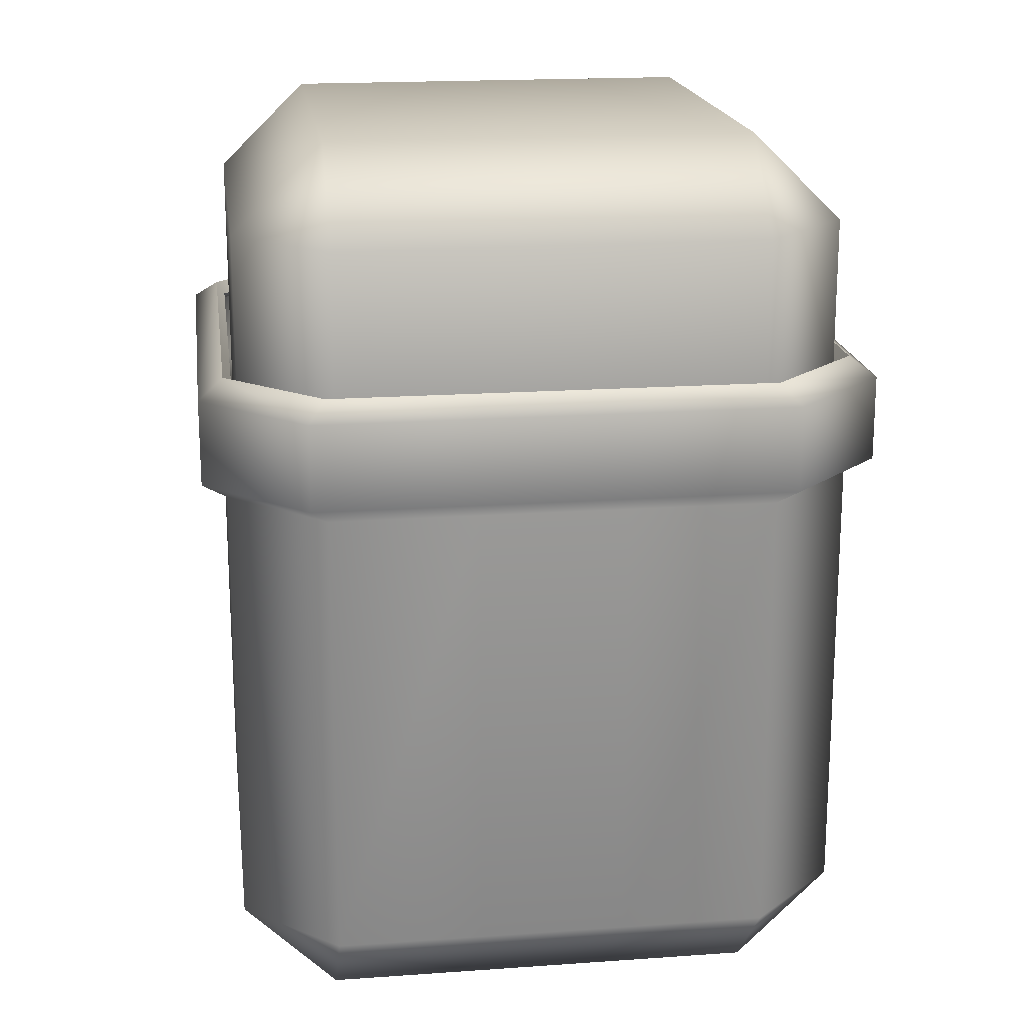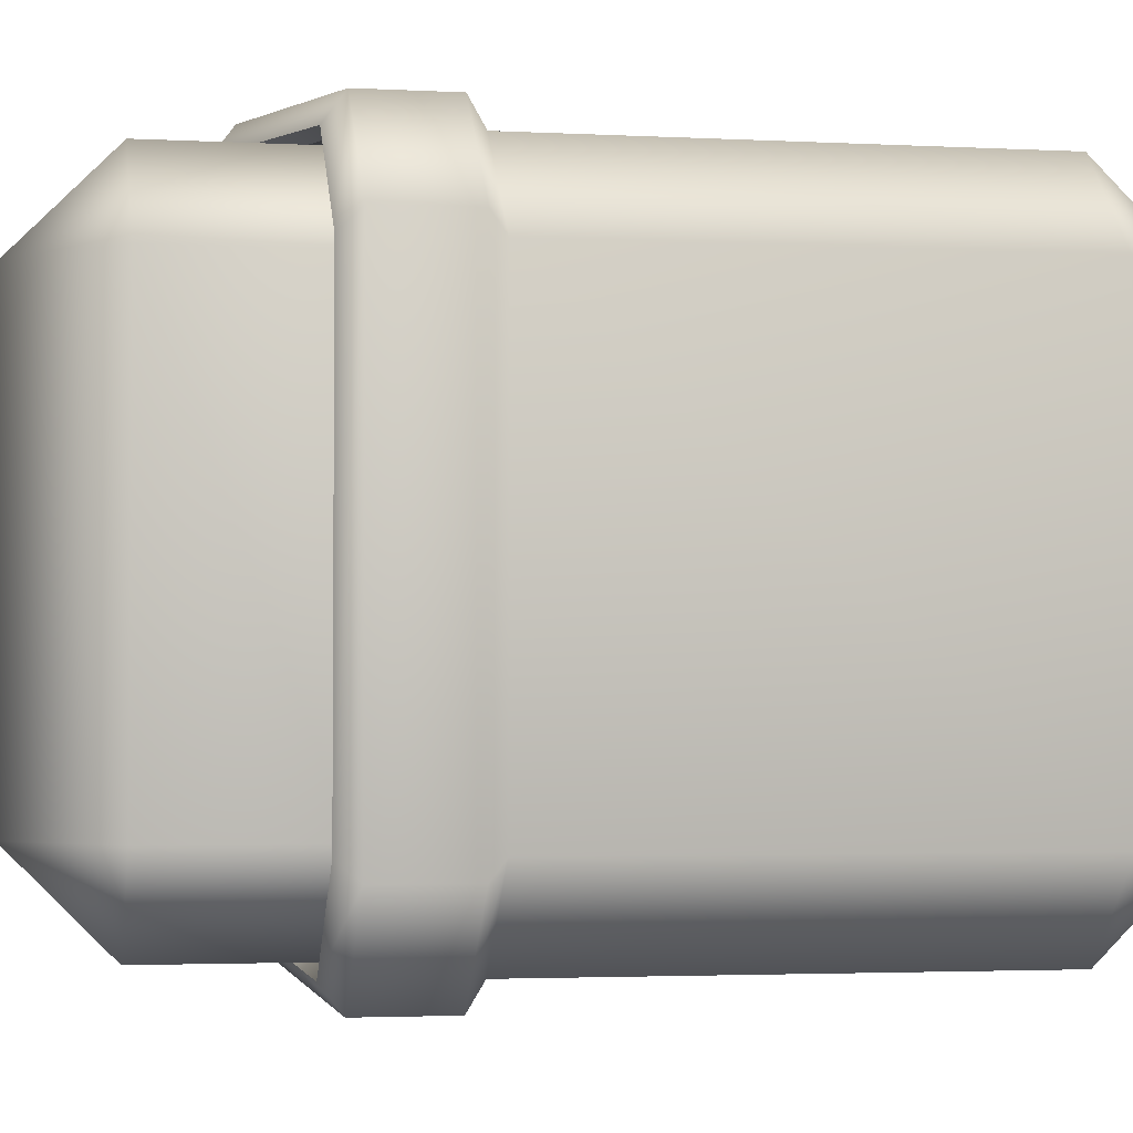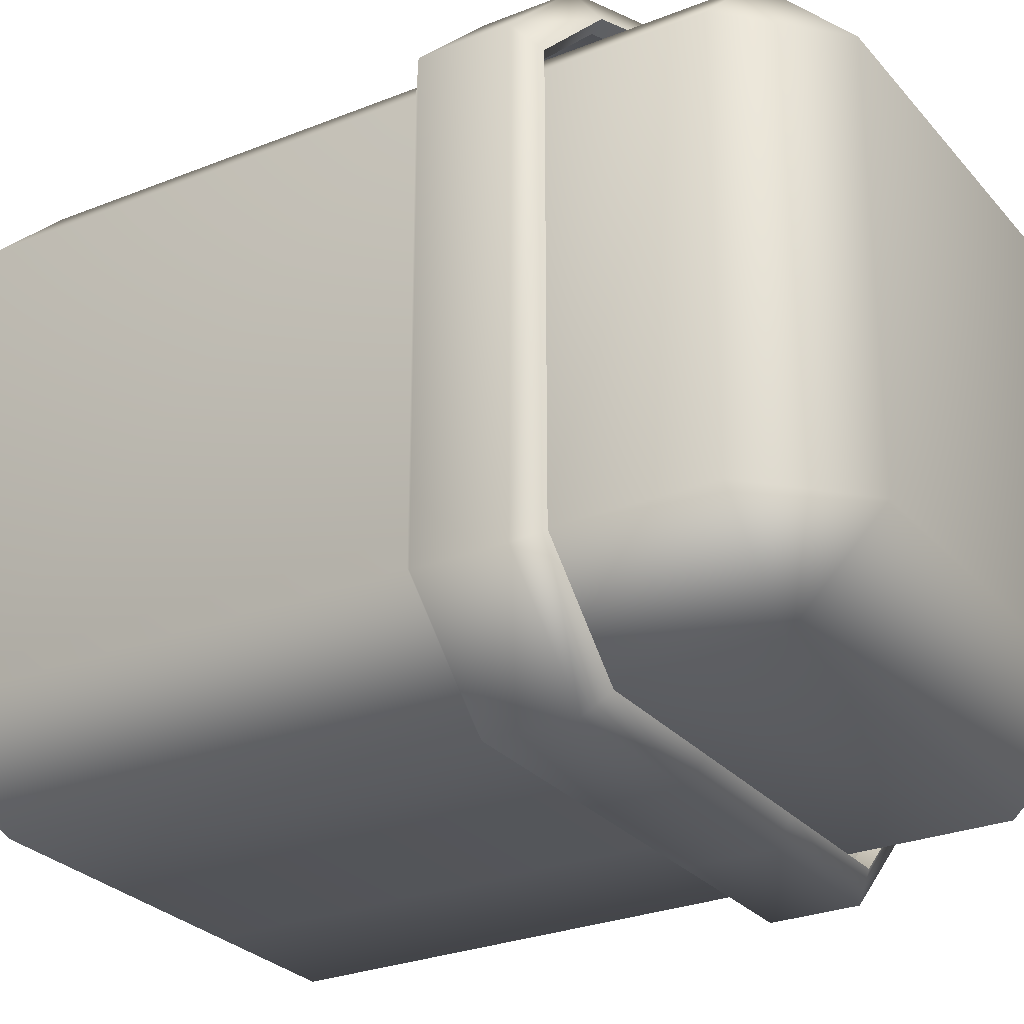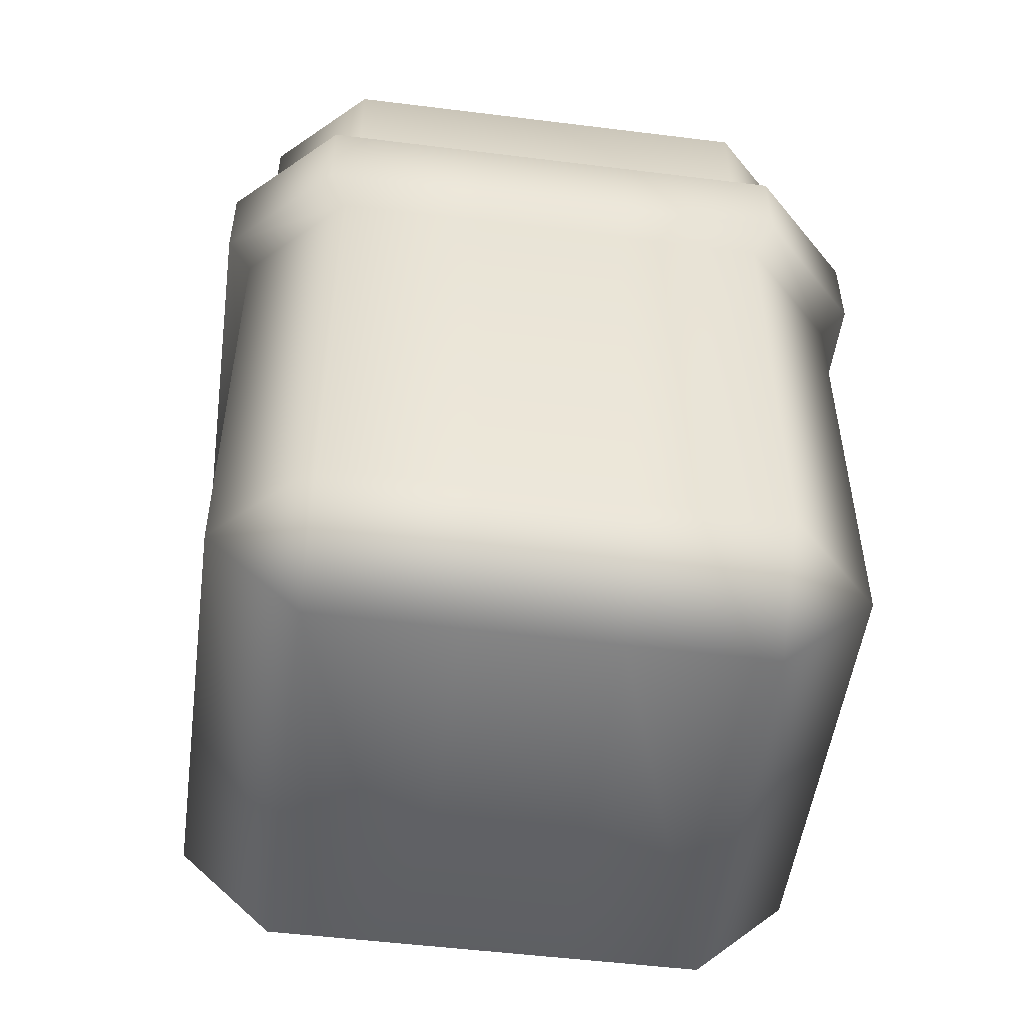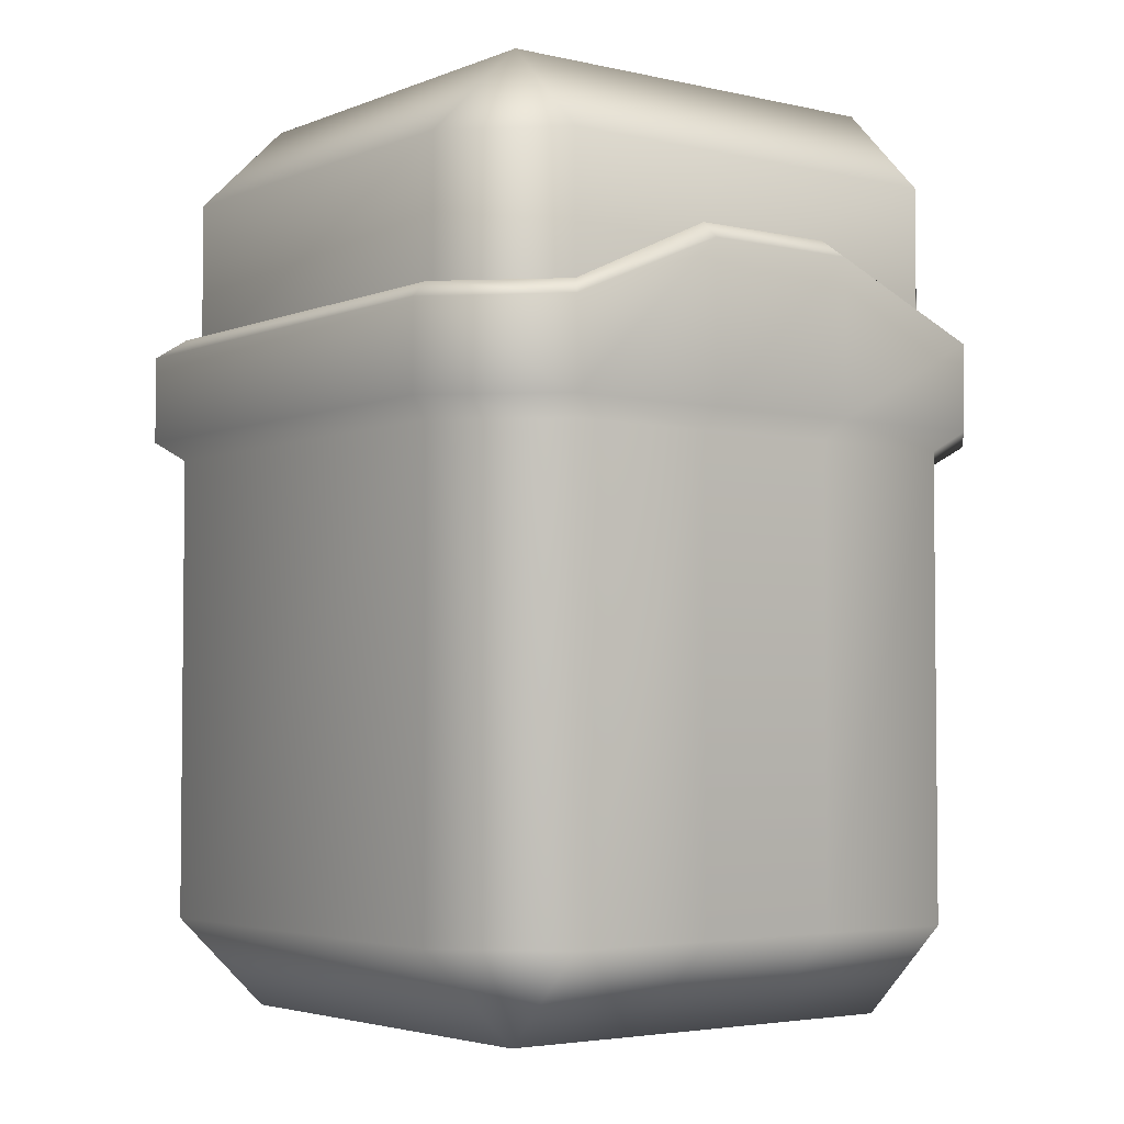
<metadata>
{"format":"obj","ext":"obj","renderer":"f3d","projection":"perspective","resolution":1024,"background":"white","views":[{"elev":18.4,"azim":172.2,"up":"+Y"},{"elev":-2.5,"azim":-100.8,"up":"+Z"},{"elev":-27.6,"azim":121.5,"up":"+Z"},{"elev":-51.5,"azim":172.3,"up":"+Y"},{"elev":-3.7,"azim":-37.4,"up":"+Y"}]}
</metadata>
<code>
g LowerLeg_right.017
v 0.1222 0.03391 -0.08359
v 0.08552 0.03393 -0.1194
v 0.08552 -0.1438 -0.1195
v 0.1222 -0.1438 -0.08366
v 0.1222 0.03383 0.08359
v 0.1222 -0.1439 0.08351
v 0.08552 0.03382 0.1194
v 0.08552 -0.1439 0.1193
v 0.02851 -0.1439 0.1193
v 0.02851 0.03382 0.1194
v -0.02851 -0.1439 0.1193
v -0.02851 0.03382 0.1194
v -0.08552 -0.1439 0.1193
v -0.08552 0.03382 0.1194
v -0.1222 0.03383 0.08359
v -0.1222 -0.1439 0.08351
v -0.1222 -0.1438 -0.08366
v -0.1222 0.03391 -0.08359
v -0.08552 0.03393 -0.1194
v -0.08552 -0.1438 -0.1195
v -0.02851 -0.1438 -0.1195
v -0.02851 0.03393 -0.1194
v 0.02851 -0.1438 -0.1195
v 0.02851 0.03393 -0.1194
v 0.08552 -0.1438 -0.1195
v 0.08552 0.03393 -0.1194
v 0.02851 0.03664 -0.1139
v 0.08363 0.03719 -0.1146
v 0.08339 -0.1417 -0.1141
v 0.02851 -0.1415 -0.1138
v -0.02851 0.03664 -0.1139
v -0.02851 -0.1415 -0.1138
v -0.08363 0.03719 -0.1146
v -0.08339 -0.1417 -0.1141
v -0.1167 -0.1417 -0.08158
v -0.1172 0.03717 -0.08174
v -0.1172 0.0371 0.08174
v -0.1167 -0.1418 0.08142
v -0.08339 -0.1418 0.114
v -0.08363 0.03708 0.1146
v -0.02851 0.03653 0.1139
v -0.02851 -0.1416 0.1137
v 0.02851 0.03653 0.1139
v 0.02851 -0.1416 0.1137
v 0.08363 0.03708 0.1146
v 0.08339 -0.1418 0.114
v 0.1167 -0.1418 0.08142
v 0.1172 0.0371 0.08174
v 0.1167 -0.1417 -0.08158
v 0.1172 0.03717 -0.08174
v 0.08339 -0.1417 -0.1141
v 0.08363 0.03719 -0.1146
v 0.08552 -0.1797 0.08349
v 0.1222 -0.1439 0.08351
v 0.1222 -0.1438 -0.08366
v 0.08552 -0.1439 0.1193
v 0.08552 -0.1796 -0.08368
v 0.08552 -0.1438 -0.1195
v 0.02851 -0.1438 -0.1195
v 0.02851 -0.1797 0.08349
v 0.02851 -0.1439 0.1193
v 0.02851 -0.1796 -0.08368
v -0.02851 -0.1438 -0.1195
v -0.02851 -0.1797 0.08349
v -0.02851 -0.1439 0.1193
v -0.02851 -0.1796 -0.08368
v -0.08552 -0.1438 -0.1195
v -0.08552 -0.1797 0.08349
v -0.08552 -0.1439 0.1193
v -0.1222 -0.1439 0.08351
v -0.08552 -0.1796 -0.08368
v -0.1222 -0.1438 -0.08366
v 0.08339 -0.1743 -0.08159
v 0.02851 -0.1415 -0.1138
v 0.08339 -0.1417 -0.1141
v 0.1167 -0.1417 -0.08158
v 0.02851 -0.174 -0.08134
v -0.02851 -0.1415 -0.1138
v 0.08339 -0.1744 0.08141
v 0.1167 -0.1418 0.08142
v 0.08339 -0.1418 0.114
v 0.02851 -0.1741 0.08116
v 0.02851 -0.1416 0.1137
v -0.02851 -0.1741 0.08116
v -0.02851 -0.1416 0.1137
v -0.02851 -0.174 -0.08134
v -0.08339 -0.1417 -0.1141
v -0.08339 -0.1744 0.08141
v -0.08339 -0.1418 0.114
v -0.1167 -0.1418 0.08142
v -0.08339 -0.1743 -0.08159
v -0.1167 -0.1417 -0.08158
v 0.02851 0.03393 -0.1194
v 0.08552 0.03393 -0.1194
v 0.09224 0.04104 -0.1288
v 0.03075 0.04104 -0.1288
v -0.02851 0.03393 -0.1194
v -0.03075 0.04104 -0.1288
v -0.08552 0.03393 -0.1194
v -0.09224 0.04104 -0.1288
v -0.1318 0.04103 -0.09015
v -0.09224 0.07434 -0.1288
v -0.03075 0.04104 -0.1288
v -0.03075 0.07434 -0.1288
v 0.03075 0.04104 -0.1288
v 0.03075 0.07434 -0.1288
v 0.09224 0.04104 -0.1288
v 0.09224 0.07434 -0.1288
v -0.1318 0.07433 -0.09012
v -0.1318 0.07427 0.09017
v -0.1318 0.04098 0.09015
v -0.09224 0.04097 0.1288
v -0.09224 0.07426 0.1288
v -0.03075 0.1003 0.1288
v -0.03075 0.04097 0.1288
v 0.03075 0.1003 0.1288
v 0.03075 0.04097 0.1288
v 0.09224 0.07426 0.1288
v 0.09224 0.04097 0.1288
v 0.1318 0.04098 0.09015
v 0.1318 0.07428 0.09017
v 0.1318 0.04103 -0.09015
v 0.1318 0.07433 -0.09012
v 0.09224 0.04104 -0.1288
v 0.09224 0.07434 -0.1288
v 0.03075 0.07163 -0.1233
v 0.09003 0.07166 -0.1237
v 0.09003 0.04372 -0.1237
v 0.03075 0.04376 -0.1233
v -0.03075 0.07163 -0.1233
v -0.03075 0.04376 -0.1233
v -0.09003 0.07166 -0.1237
v -0.09003 0.04372 -0.1237
v -0.1266 0.04371 -0.08799
v -0.1266 0.07165 -0.08797
v -0.1266 0.0716 0.08802
v -0.1266 0.04366 0.08799
v -0.09003 0.04365 0.1237
v -0.08971 0.07187 0.1238
v -0.02988 0.0972 0.1236
v -0.03075 0.04368 0.1233
v 0.02988 0.0972 0.1236
v 0.03075 0.04368 0.1233
v 0.08971 0.07187 0.1238
v 0.09003 0.04365 0.1237
v 0.1266 0.04366 0.08799
v 0.1266 0.0716 0.08802
v 0.1266 0.04371 -0.08799
v 0.1266 0.07165 -0.08797
v 0.09003 0.04372 -0.1237
v 0.09003 0.07166 -0.1237
v 0.02851 0.03664 -0.1139
v 0.08363 0.03719 -0.1146
v 0.03075 0.04376 -0.1233
v -0.02851 0.03664 -0.1139
v -0.03075 0.04376 -0.1233
v -0.08363 0.03719 -0.1146
v 0.02851 0.03653 0.1139
v 0.03075 0.04368 0.1233
v -0.03075 0.04368 0.1233
v -0.02851 0.03653 0.1139
v -0.09003 0.04365 0.1237
v 0.02851 0.03382 0.1194
v -0.03075 0.04097 0.1288
v 0.03075 0.04097 0.1288
v -0.02851 0.03382 0.1194
v -0.09224 0.04097 0.1288
v -0.08552 0.03382 0.1194
v 0.08552 0.08149 -0.1194
v 0.02851 0.08149 -0.1194
v 0.03075 0.07434 -0.1288
v 0.09224 0.07434 -0.1288
v -0.03075 0.07434 -0.1288
v 0.1222 0.08147 -0.08356
v -0.02851 0.08149 -0.1194
v 0.1318 0.07433 -0.09012
v -0.09224 0.07434 -0.1288
v 0.1222 0.0814 0.08361
v -0.08552 0.08149 -0.1194
v 0.1318 0.07428 0.09017
v -0.1318 0.07433 -0.09012
v 0.08552 0.08138 0.1194
v -0.1222 0.08147 -0.08356
v 0.09224 0.07426 0.1288
v -0.1318 0.07427 0.09017
v 0.02851 0.1075 0.1194
v -0.1222 0.0814 0.08361
v 0.03075 0.1003 0.1288
v -0.09224 0.07426 0.1288
v -0.02851 0.1075 0.1194
v -0.08552 0.08138 0.1194
v -0.03075 0.1003 0.1288
v 0.02851 0.08149 -0.1194
v 0.08442 0.07637 -0.1162
v 0.02851 0.07663 -0.1157
v 0.08552 0.08149 -0.1194
v -0.02851 0.08149 -0.1194
v 0.1189 0.07635 -0.08249
v -0.02851 0.07663 -0.1157
v 0.1222 0.08147 -0.08356
v -0.08552 0.08149 -0.1194
v 0.119 0.07627 0.08254
v -0.08442 0.07637 -0.1162
v 0.1222 0.0814 0.08361
v -0.1222 0.08147 -0.08356
v 0.0832 0.07632 0.1169
v -0.1189 0.07635 -0.08249
v 0.08552 0.08138 0.1194
v -0.1222 0.0814 0.08361
v 0.02759 0.1025 0.116
v -0.119 0.07627 0.08254
v 0.02851 0.1075 0.1194
v -0.08552 0.08138 0.1194
v -0.02759 0.1025 0.116
v -0.0832 0.07632 0.1169
v -0.02851 0.1075 0.1194
v 0.08442 0.07637 -0.1162
v 0.09003 0.07166 -0.1237
v 0.03075 0.07163 -0.1233
v 0.02851 0.07663 -0.1157
v 0.1189 0.07635 -0.08249
v -0.03075 0.07163 -0.1233
v 0.1266 0.07165 -0.08797
v -0.02851 0.07663 -0.1157
v 0.119 0.07627 0.08254
v -0.09003 0.07166 -0.1237
v 0.1266 0.0716 0.08802
v -0.08442 0.07637 -0.1162
v 0.0832 0.07632 0.1169
v -0.1266 0.07165 -0.08797
v 0.08971 0.07187 0.1238
v -0.1189 0.07635 -0.08249
v 0.02759 0.1025 0.116
v -0.1266 0.0716 0.08802
v 0.02988 0.0972 0.1236
v -0.119 0.07627 0.08254
v -0.02759 0.1025 0.116
v -0.08971 0.07187 0.1238
v -0.02988 0.0972 0.1236
v -0.0832 0.07632 0.1169
v 0.117 0.135 -0.07999
v 0.08189 0.135 -0.1143
v 0.08189 0.07545 -0.1143
v 0.117 0.07543 -0.08002
v 0.08189 -0.1403 -0.1144
v 0.117 0.1349 0.08009
v 0.117 -0.1403 -0.08012
v 0.117 0.07536 0.08006
v 0.117 -0.1404 0.07996
v 0.08189 0.1349 0.1144
v 0.08189 0.07534 0.1144
v 0.08189 -0.1404 0.1143
v -0.08189 -0.1404 0.1143
v -0.08189 0.07534 0.1144
v -0.08189 0.1349 0.1144
v -0.117 0.1349 0.08009
v -0.117 0.07536 0.08006
v -0.117 -0.1404 0.07996
v -0.117 -0.1403 -0.08012
v -0.117 0.07543 -0.08002
v -0.117 0.135 -0.07999
v -0.08189 0.135 -0.1143
v -0.08189 0.07545 -0.1143
v -0.08189 -0.1403 -0.1144
v 0.08189 -0.1403 -0.1144
v 0.08189 0.07545 -0.1143
v 0.08189 0.135 -0.1143
v 0.08189 -0.1747 0.07995
v 0.117 -0.1404 0.07996
v 0.117 -0.1403 -0.08012
v 0.08189 -0.1404 0.1143
v 0.08189 -0.1746 -0.08013
v 0.08189 -0.1403 -0.1144
v -0.08189 -0.1403 -0.1144
v -0.08189 -0.1747 0.07995
v -0.08189 -0.1404 0.1143
v -0.117 -0.1404 0.07996
v -0.08189 -0.1746 -0.08013
v -0.117 -0.1403 -0.08012
v -0.117 0.1349 0.08009
v -0.08189 0.1692 0.0801
v -0.08189 0.1349 0.1144
v -0.117 0.135 -0.07999
v 0.08189 0.1692 0.0801
v 0.08189 0.1349 0.1144
v 0.117 0.1349 0.08009
v 0.08189 0.1693 -0.07998
v 0.117 0.135 -0.07999
v 0.08189 0.135 -0.1143
v -0.08189 0.1693 -0.07998
v -0.08189 0.135 -0.1143
g LowerLeg_right.017_0
f 3 2 1
f 4 3 1
f 4 1 5
f 6 4 5
f 5 7 6
f 7 8 6
f 8 7 9
f 7 10 9
f 9 10 11
f 10 12 11
f 11 12 13
f 12 14 13
f 14 15 13
f 15 16 13
f 16 15 17
f 15 18 17
f 17 18 19
f 20 17 19
f 21 20 19
f 22 21 19
f 23 21 22
f 24 23 22
f 25 23 24
f 26 25 24
f 29 28 27
f 30 29 27
f 30 27 31
f 32 30 31
f 32 31 33
f 34 32 33
f 35 34 33
f 36 35 33
f 36 37 35
f 37 38 35
f 38 37 39
f 37 40 39
f 40 41 39
f 41 42 39
f 41 43 42
f 43 44 42
f 43 45 44
f 45 46 44
f 46 45 47
f 45 48 47
f 49 47 48
f 50 49 48
f 51 49 50
f 52 51 50
f 55 54 53
f 56 53 54
f 57 55 53
f 58 55 57
f 59 58 57
f 60 53 56
f 53 60 57
f 61 60 56
f 62 59 57
f 60 62 57
f 63 59 62
f 64 60 61
f 60 64 62
f 65 64 61
f 66 63 62
f 64 66 62
f 67 63 66
f 68 64 65
f 64 68 66
f 69 68 65
f 69 70 68
f 71 67 66
f 68 71 66
f 71 68 70
f 67 71 72
f 72 71 70
f 75 74 73
f 76 75 73
f 74 77 73
f 74 78 77
f 76 73 79
f 80 76 79
f 79 81 80
f 82 79 73
f 79 82 81
f 77 82 73
f 82 83 81
f 82 84 83
f 84 82 77
f 84 85 83
f 78 86 77
f 86 84 77
f 78 87 86
f 84 88 85
f 88 84 86
f 88 89 85
f 90 89 88
f 87 91 86
f 91 88 86
f 88 91 90
f 91 87 92
f 91 92 90
g LowerLeg_right.017_1
f 95 94 93
f 96 95 93
f 96 93 97
f 98 96 97
f 98 97 99
f 100 98 99
f 100 19 18
f 101 100 18
f 101 18 15
f 100 101 102
f 103 100 102
f 104 103 102
f 105 103 104
f 106 105 104
f 107 105 106
f 108 107 106
f 101 109 102
f 110 109 101
f 111 101 15
f 111 110 101
f 111 15 14
f 112 111 14
f 110 111 112
f 113 110 112
f 114 113 112
f 115 114 112
f 116 114 115
f 117 116 115
f 118 116 117
f 119 118 117
f 119 117 7
f 117 10 7
f 119 7 5
f 118 119 120
f 120 119 5
f 121 118 120
f 120 5 1
f 120 122 121
f 122 120 1
f 122 1 2
f 122 123 121
f 124 122 2
f 122 124 123
f 124 125 123
f 128 127 126
f 129 128 126
f 129 126 130
f 131 129 130
f 131 130 132
f 133 131 132
f 134 133 132
f 135 134 132
f 135 136 134
f 133 134 36
f 33 133 36
f 36 134 37
f 134 137 37
f 136 137 134
f 37 137 40
f 137 136 138
f 137 138 40
f 136 139 138
f 139 140 138
f 140 141 138
f 140 142 141
f 142 143 141
f 142 144 143
f 144 145 143
f 143 145 45
f 43 143 45
f 45 145 48
f 145 144 146
f 145 146 48
f 144 147 146
f 48 146 50
f 148 146 147
f 146 148 50
f 50 148 52
f 149 148 147
f 148 150 52
f 150 148 149
f 151 150 149
f 153 128 152
f 128 154 152
f 152 154 155
f 154 156 155
f 155 156 157
f 156 133 157
f 160 159 158
f 161 160 158
f 162 160 161
f 40 162 161
f 165 164 163
f 164 166 163
f 164 167 166
f 167 168 166
f 171 170 169
f 172 171 169
f 171 173 170
f 172 169 174
f 173 175 170
f 176 172 174
f 173 177 175
f 176 174 178
f 177 179 175
f 180 176 178
f 177 181 179
f 180 178 182
f 181 183 179
f 184 180 182
f 181 185 183
f 184 182 186
f 185 187 183
f 188 184 186
f 185 189 187
f 188 186 190
f 189 191 187
f 192 188 190
f 192 190 191
f 189 192 191
f 195 194 193
f 194 196 193
f 195 193 197
f 194 198 196
f 199 195 197
f 198 200 196
f 199 197 201
f 198 202 200
f 203 199 201
f 202 204 200
f 203 201 205
f 202 206 204
f 207 203 205
f 206 208 204
f 207 205 209
f 206 210 208
f 211 207 209
f 210 212 208
f 211 209 213
f 210 214 212
f 215 211 213
f 214 216 212
f 215 213 216
f 214 215 216
f 219 218 217
f 220 219 217
f 217 218 221
f 222 219 220
f 218 223 221
f 224 222 220
f 221 223 225
f 226 222 224
f 223 227 225
f 228 226 224
f 225 227 229
f 230 226 228
f 227 231 229
f 232 230 228
f 229 231 233
f 234 230 232
f 231 235 233
f 236 234 232
f 233 235 237
f 238 234 236
f 235 239 237
f 240 238 236
f 237 239 240
f 239 238 240
g LowerLeg_right.017_2
f 243 242 241
f 244 243 241
f 245 243 244
f 244 241 246
f 247 245 244
f 248 244 246
f 247 244 248
f 249 247 248
f 246 250 248
f 248 251 249
f 250 251 248
f 251 252 249
f 252 251 253
f 251 250 254
f 251 254 253
f 250 255 254
f 255 256 254
f 254 257 253
f 256 257 254
f 257 258 253
f 258 257 259
f 257 256 260
f 257 260 259
f 256 261 260
f 260 261 262
f 259 260 263
f 263 260 262
f 264 259 263
f 265 264 263
f 266 265 263
f 266 263 262
f 267 266 262
f 270 269 268
f 271 268 269
f 272 270 268
f 273 270 272
f 274 273 272
f 275 268 271
f 268 275 272
f 276 275 271
f 276 277 275
f 278 274 272
f 275 278 272
f 278 275 277
f 274 278 279
f 279 278 277
f 282 281 280
f 283 280 281
f 281 282 284
f 282 285 284
f 285 286 284
f 287 284 286
f 284 287 281
f 288 287 286
f 287 288 289
f 290 283 281
f 287 290 281
f 290 287 289
f 290 291 283
f 291 290 289

</code>
